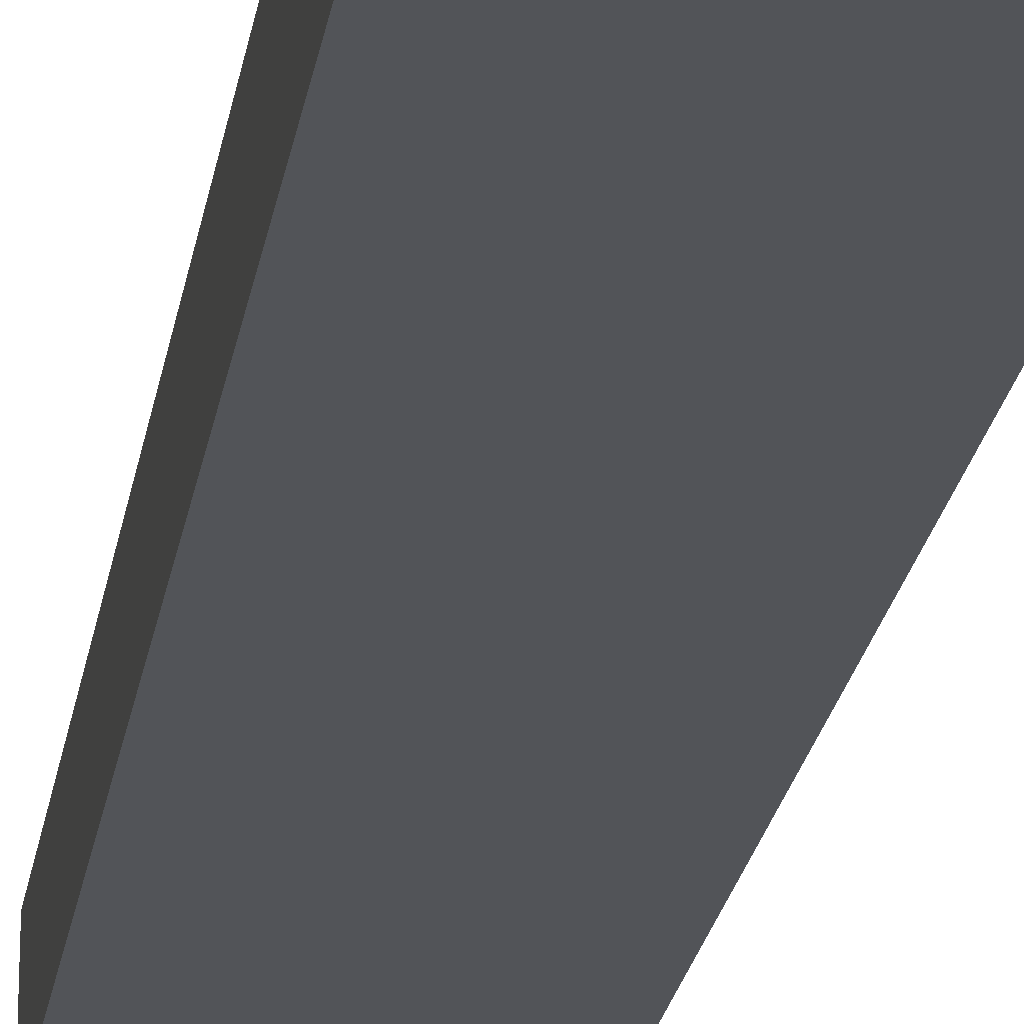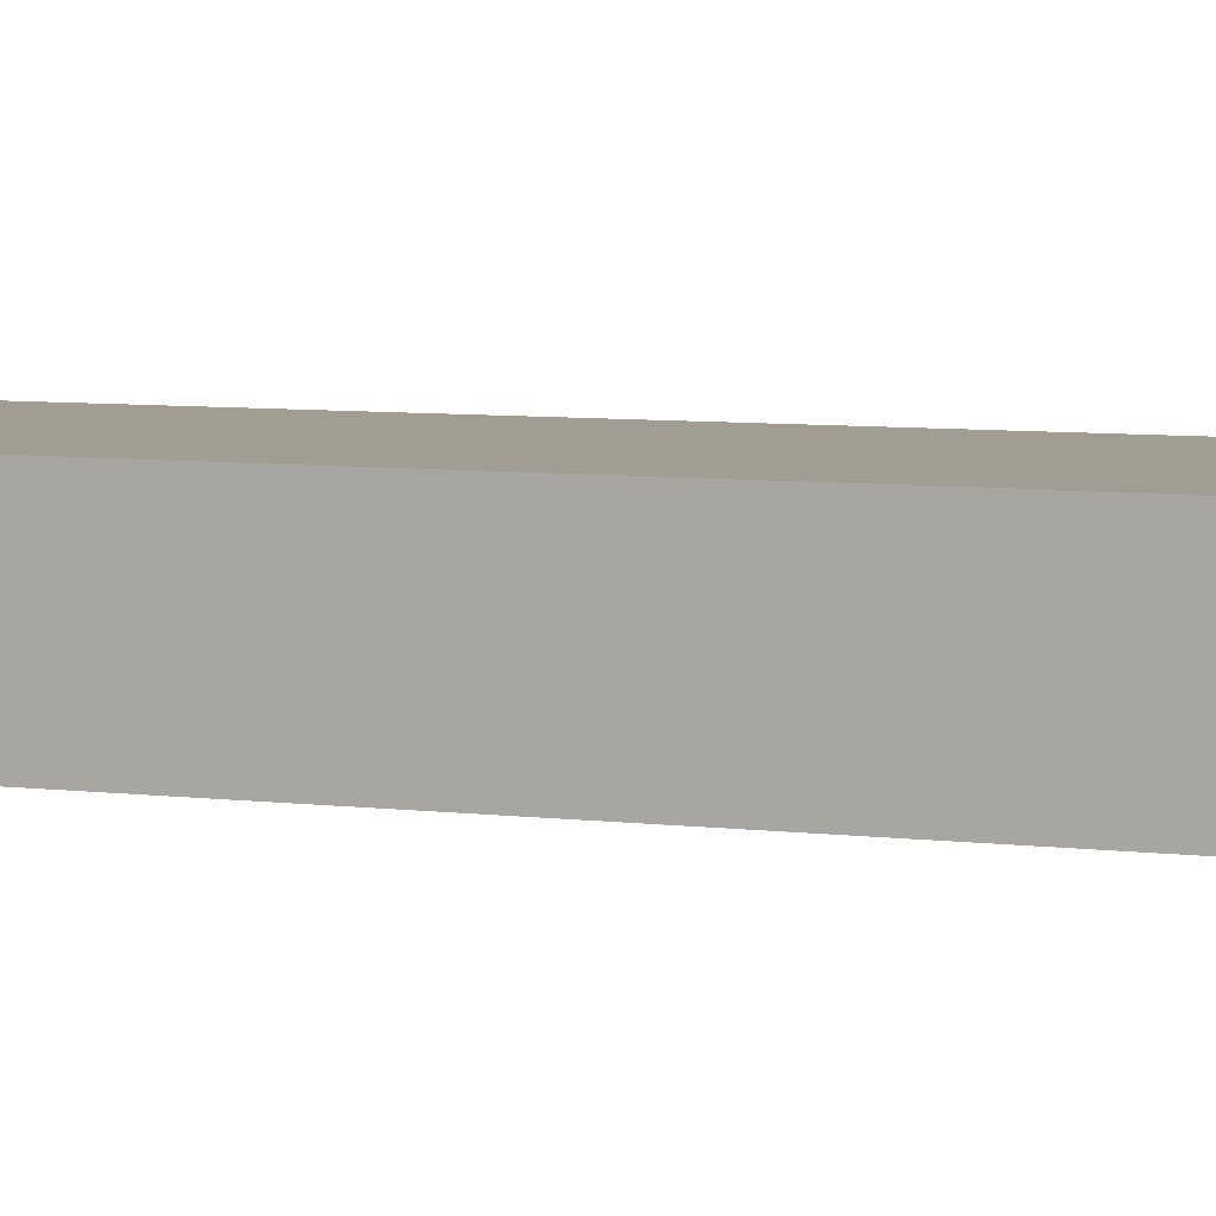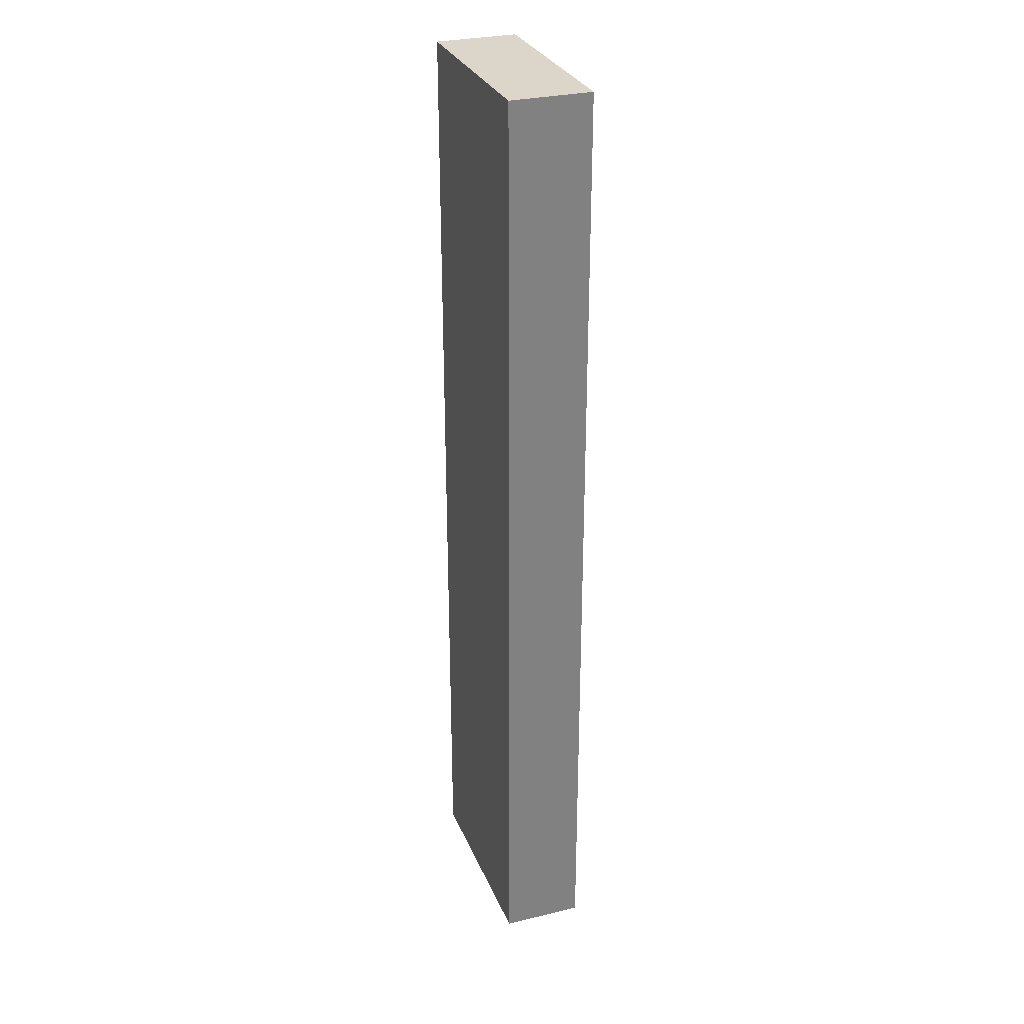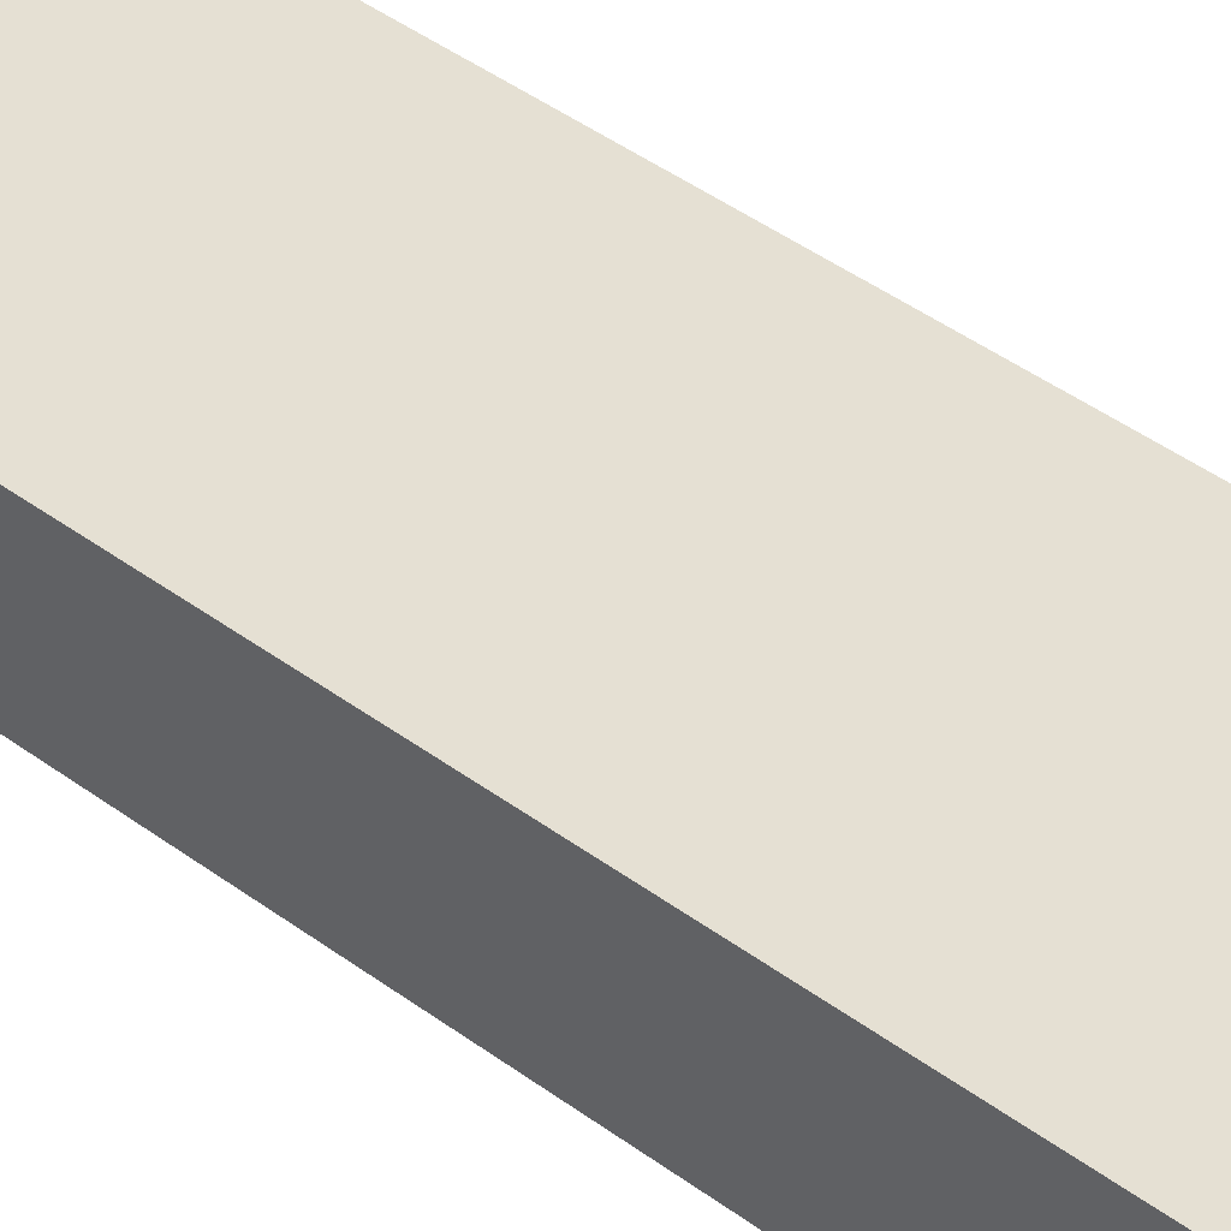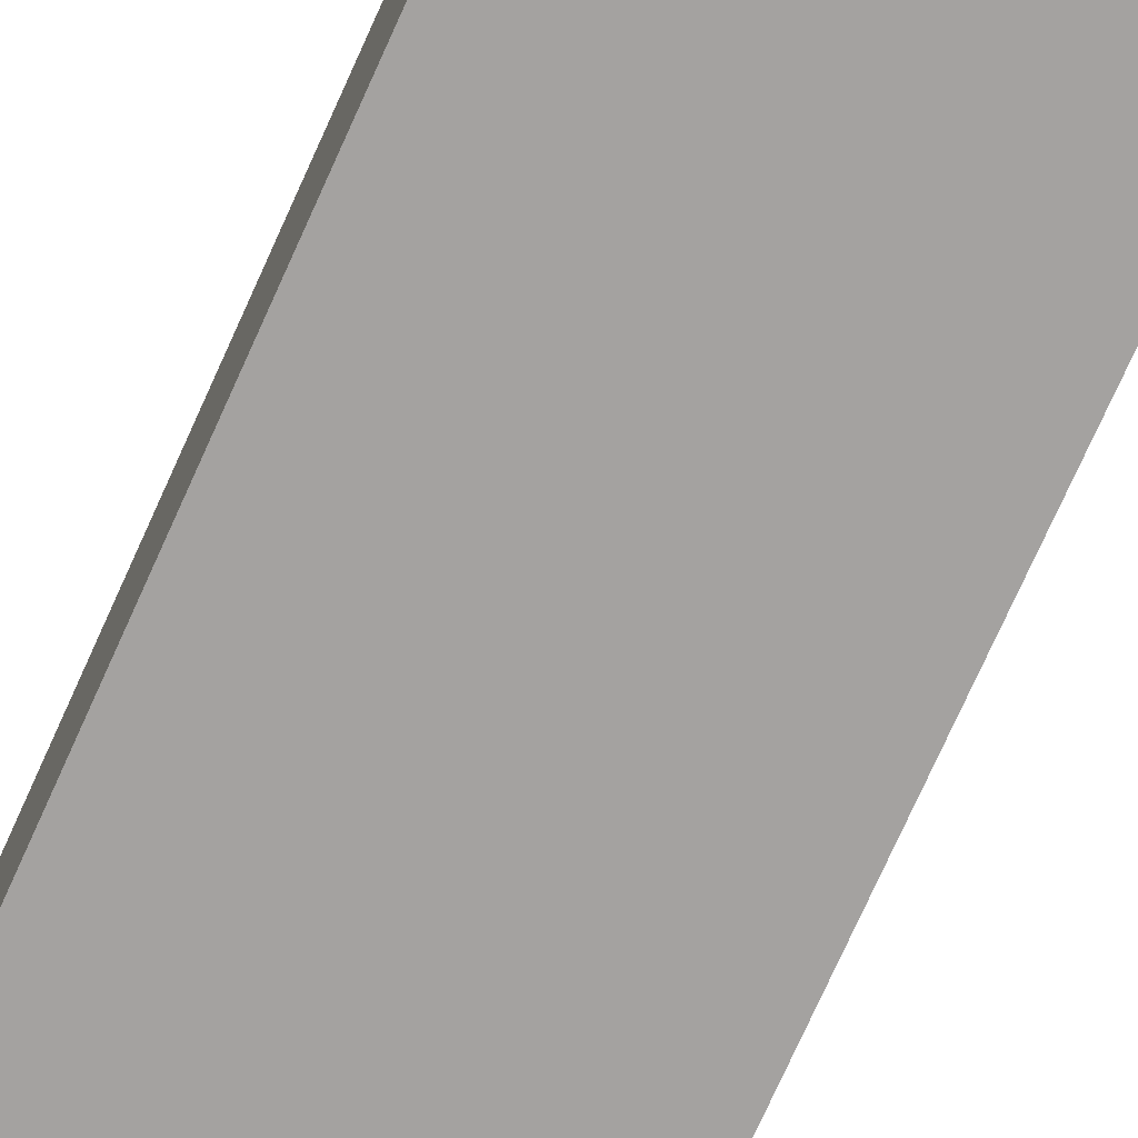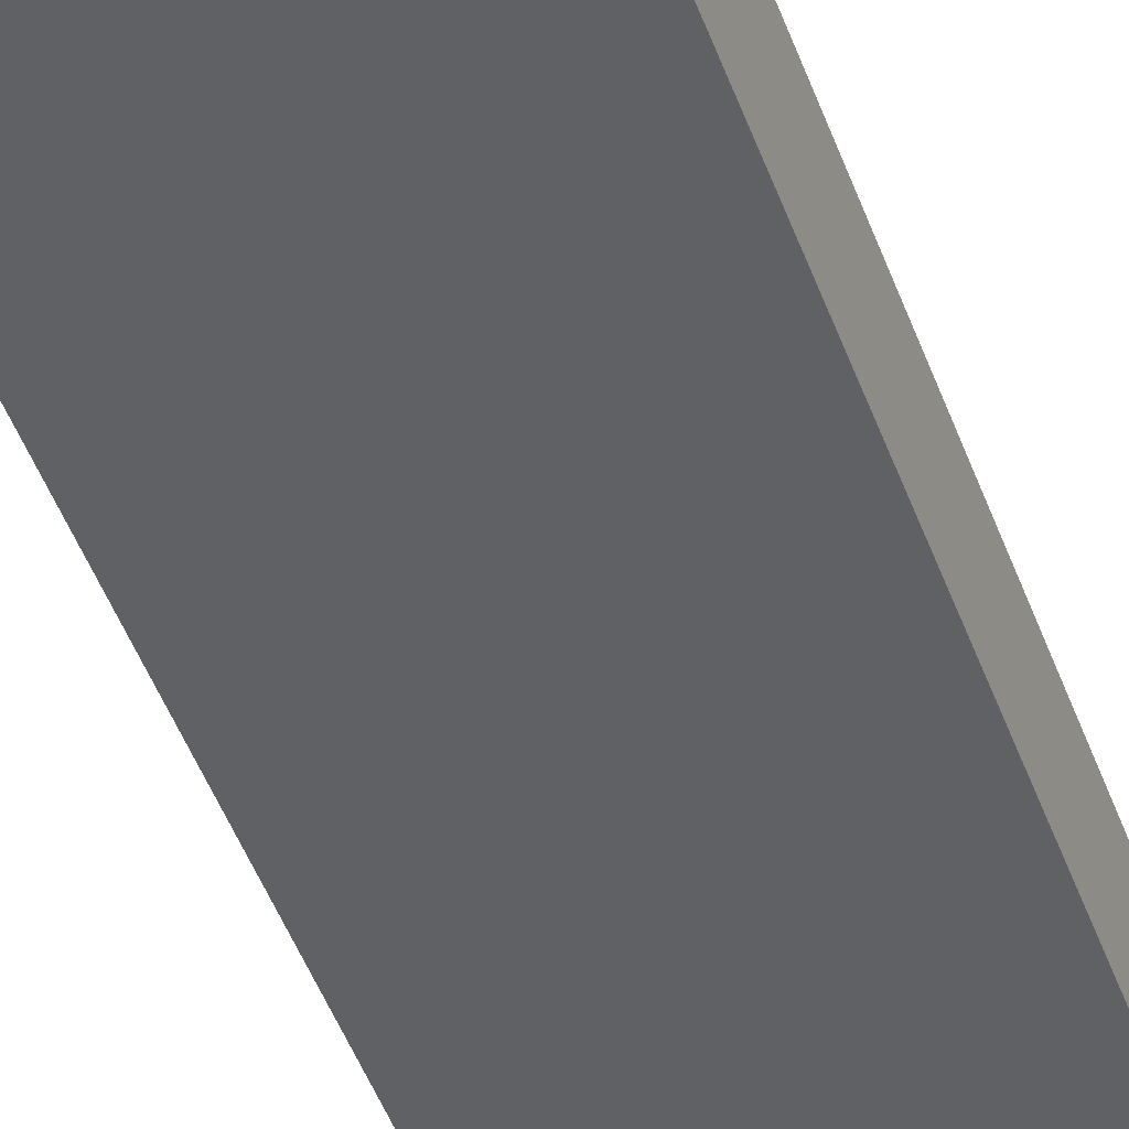
<metadata>
{"format":"obj","ext":"obj","renderer":"f3d","projection":"perspective","resolution":1024,"background":"white","views":[{"elev":-23.3,"azim":171.0,"up":"+Y"},{"elev":4.6,"azim":118.1,"up":"+Y"},{"elev":29.7,"azim":70.3,"up":"+Z"},{"elev":38.2,"azim":134.2,"up":"+Y"},{"elev":-72.7,"azim":-24.0,"up":"+Y"},{"elev":-46.9,"azim":19.3,"up":"+Y"}]}
</metadata>
<code>
v 0.059 0.046 0.273
v -0.059 0.046 0.273
v -0.059 0.046 -0.273
v 0.059 0.046 -0.273
v -0.059 -0 0.273
v -0.059 0 -0.273
v -0.059 0.046 -0.273
v -0.059 0.046 0.273
v 0.059 -0 0.273
v -0.059 -0 0.273
v -0.059 0.046 0.273
v 0.059 0.046 0.273
v 0.059 0 -0.273
v 0.059 -0 0.273
v 0.059 0.046 0.273
v 0.059 0.046 -0.273
v -0.059 0 -0.273
v 0.059 0 -0.273
v 0.059 0.046 -0.273
v -0.059 0.046 -0.273
v -0.059 0 -0.273
v -0.059 -0 0.273
v 0.059 -0 0.273
v 0.059 0 -0.273
f 1 3 2
f 4 3 1
f 5 7 6
f 8 7 5
f 9 11 10
f 12 11 9
f 13 15 14
f 16 15 13
f 17 19 18
f 20 19 17
f 21 23 22
f 24 23 21

</code>
